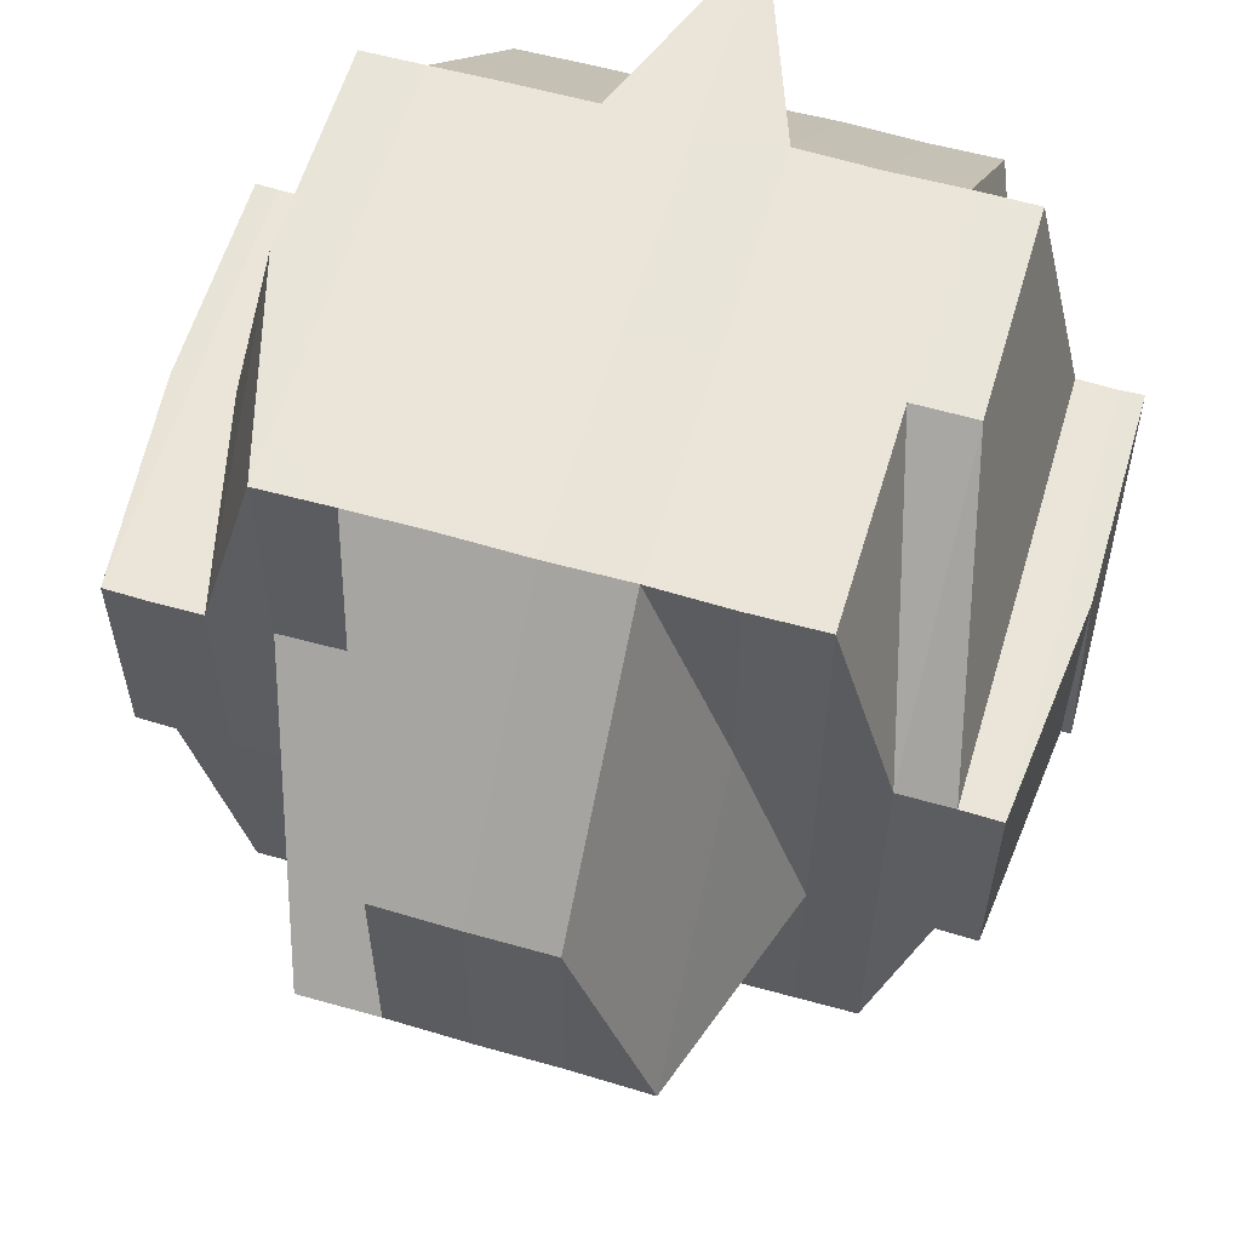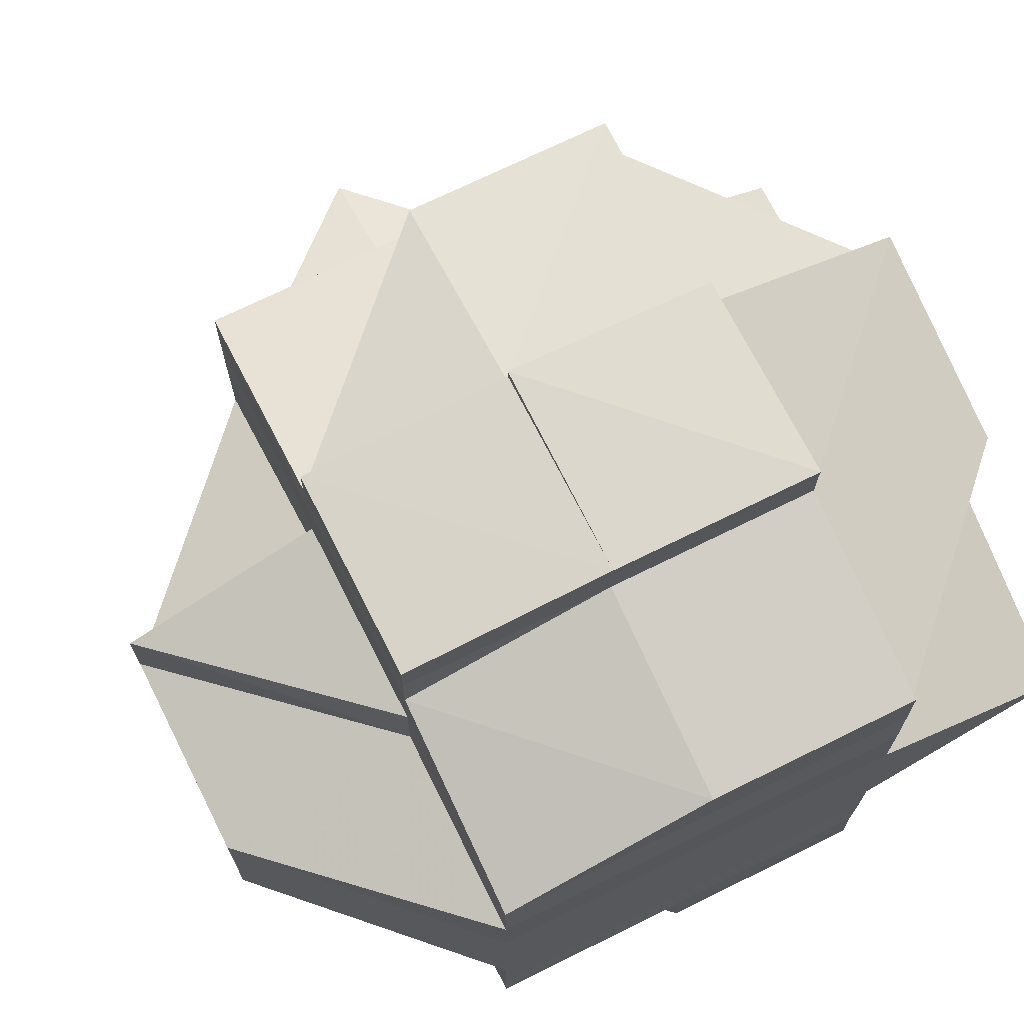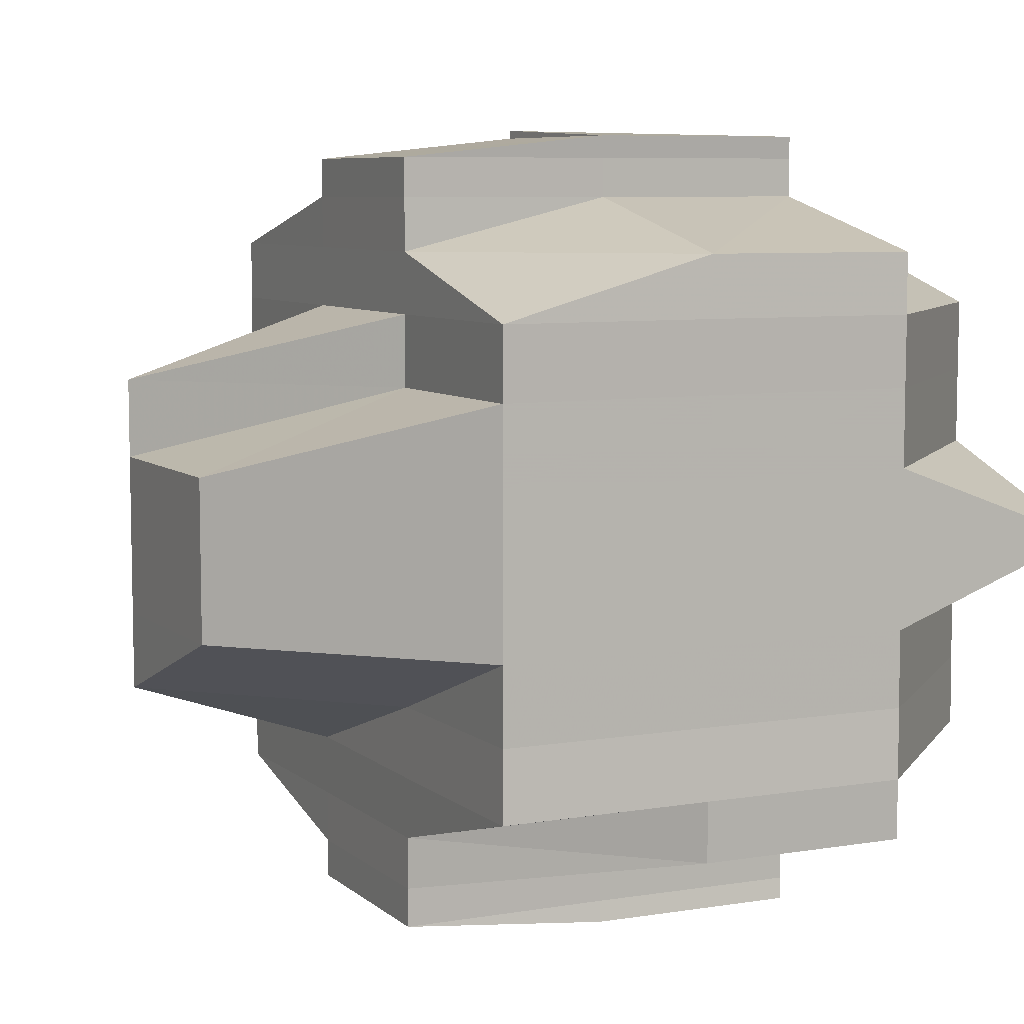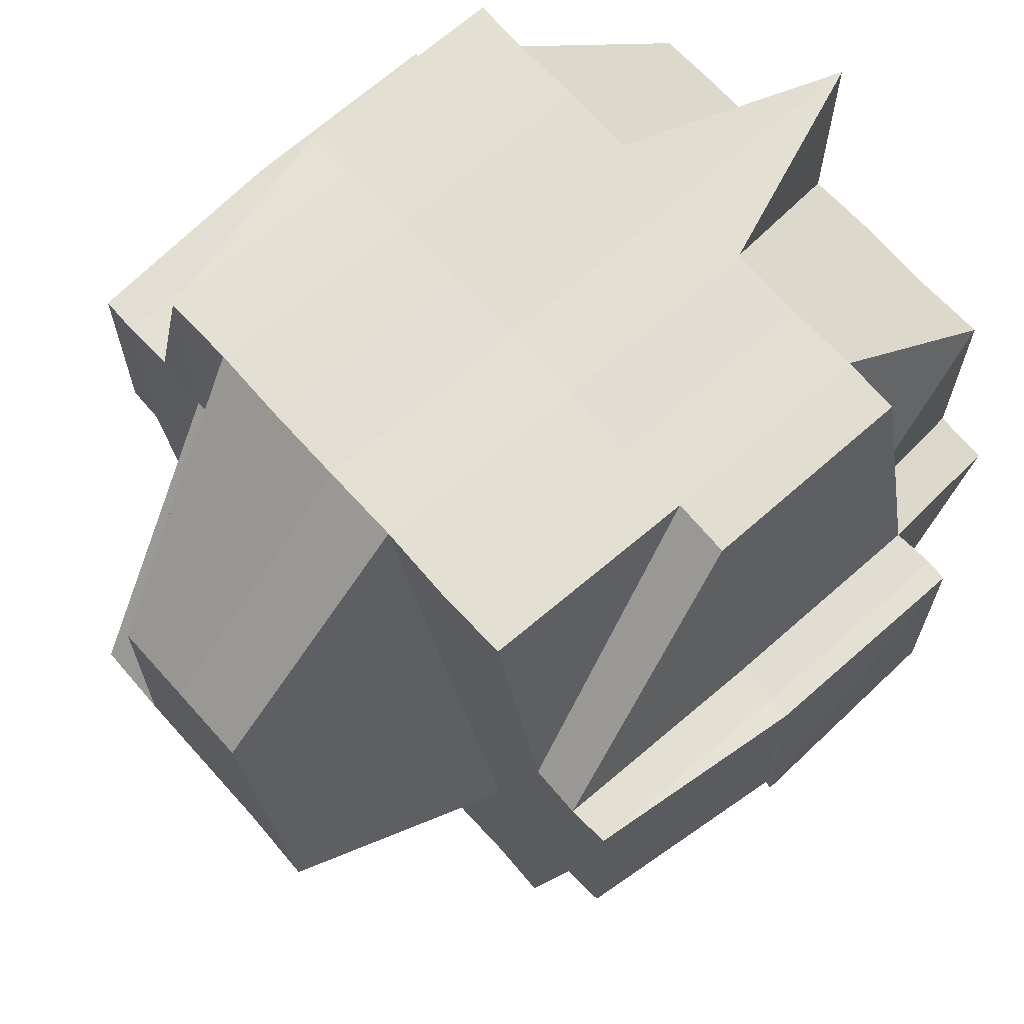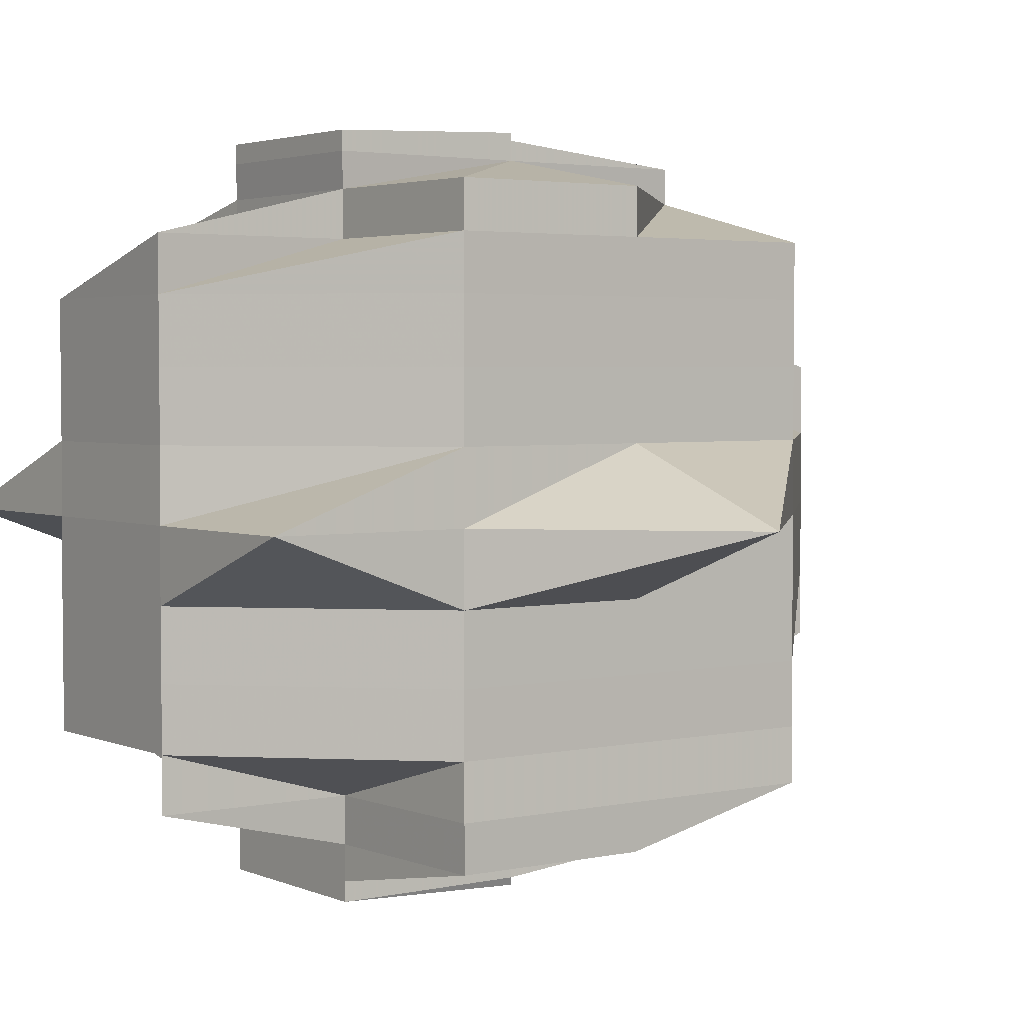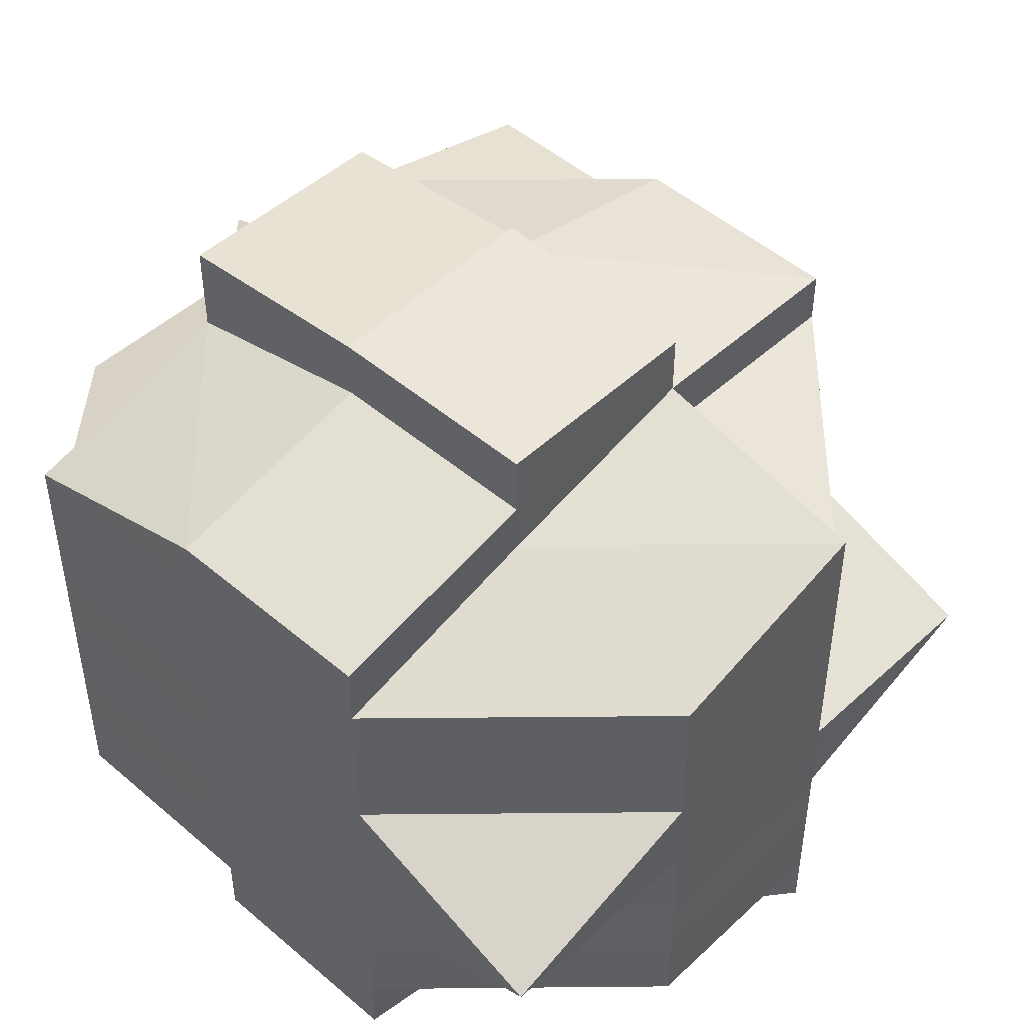
<metadata>
{"format":"obj","ext":"obj","renderer":"f3d","projection":"perspective","resolution":1024,"background":"white","views":[{"elev":59.2,"azim":106.5,"up":"+Y"},{"elev":71.0,"azim":153.5,"up":"+Z"},{"elev":7.1,"azim":154.3,"up":"+Z"},{"elev":67.2,"azim":138.8,"up":"+Y"},{"elev":3.1,"azim":-36.3,"up":"+Z"},{"elev":47.9,"azim":-135.8,"up":"+Z"}]}
</metadata>
<code>
o 5224
v 2227 1913 15.08
v 2227 1913 15.08
v 2227 1913 15.08
v 2227 1913 15.08
v 2227 1913 15.08
v 2227 1913 15.08
v 2227 1913 15.08
v 2227 1913 15.08
v 2227 1913 15.08
v 2227 1913 15.08
v 2227 1913 15.08
v 2227 1913 15.08
v 2227 1913 15.08
v 2227 1913 15.08
v 2227 1913 15.08
v 2227 1913 15.08
v 2227 1913 15.08
v 2227 1913 15.08
v 2227 1913 15.08
v 2227 1913 15.08
v 2227 1913 15.08
v 2227 1913 15.08
v 2227 1913 15.08
v 2227 1913 15.08
v 2227 1913 15.08
v 2227 1913 15.08
v 2227 1913 15.08
v 2227 1913 15.08
v 2227 1913 15.08
v 2227 1913 15.08
v 2227 1913 15.08
v 2227 1913 15.08
v 2227 1913 15.08
v 2227 1913 15.08
v 2227 1913 15.08
v 2227 1913 15.08
v 2227 1913 15.08
v 2227 1913 15.08
v 2227 1913 15.08
v 2227 1913 15.08
v 2227 1913 15.08
v 2227 1913 15.08
v 2227 1913 15.08
v 2227 1913 15.08
v 2227 1913 15.09
v 2227 1913 15.09
v 2227 1913 15.09
v 2227 1913 15.08
v 2227 1913 15.09
v 2227 1913 15.08
v 2227 1913 15.08
v 2227 1913 15.09
v 2227 1913 15.08
v 2227 1913 15.09
v 2227 1913 15.09
v 2227 1913 15.09
v 2227 1913 15.08
v 2227 1913 15.08
v 2227 1913 15.08
v 2227 1913 15.08
v 2227 1913 15.08
v 2227 1913 15.08
v 2227 1913 15.08
v 2227 1913 15.09
v 2227 1913 15.09
v 2227 1913 15.1
v 2227 1913 15.1
v 2227 1913 15.1
v 2227 1913 15.1
v 2227 1913 15.09
v 2227 1913 15.1
v 2227 1913 15.1
v 2227 1913 15.1
v 2227 1913 15.1
v 2227 1913 15.1
v 2227 1913 15.1
v 2227 1913 15.1
v 2227 1913 15.1
v 2227 1913 15.1
v 2227 1913 15.1
v 2227 1913 15.11
v 2227 1913 15.11
v 2227 1913 15.1
v 2227 1913 15.11
v 2227 1913 15.1
v 2227 1913 15.1
v 2227 1913 15.1
v 2227 1913 15.1
v 2227 1913 15.1
v 2227 1913 15.11
v 2227 1913 15.11
v 2227 1913 15.1
v 2227 1913 15.11
v 2227 1913 15.1
v 2227 1913 15.11
v 2227 1913 15.11
v 2227 1913 15.11
v 2227 1913 15.11
v 2227 1913 15.11
v 2227 1913 15.11
v 2227 1913 15.11
v 2227 1913 15.11
v 2227 1913 15.11
v 2227 1913 15.11
v 2227 1913 15.11
v 2227 1913 15.11
v 2227 1913 15.11
v 2227 1913 15.11
v 2227 1913 15.1
v 2227 1913 15.11
v 2227 1913 15.11
v 2227 1913 15.11
v 2227 1913 15.11
v 2227 1913 15.11
v 2227 1913 15.11
v 2227 1913 15.11
v 2227 1913 15.11
v 2227 1913 15.11
v 2227 1913 15.11
v 2227 1913 15.11
v 2227 1913 15.11
v 2227 1913 15.11
v 2227 1913 15.11
v 2227 1913 15.11
v 2227 1913 15.11
v 2227 1913 15.11
v 2227 1913 15.11
v 2227 1913 15.11
v 2227 1913 15.11
v 2227 1913 15.11
v 2227 1913 15.11
v 2227 1913 15.11
v 2227 1913 15.11
v 2227 1913 15.11
v 2227 1913 15.11
v 2227 1913 15.11
v 2227 1913 15.11
v 2227 1913 15.11
v 2227 1913 15.11
v 2227 1913 15.11
v 2227 1913 15.11
v 2227 1913 15.1
v 2227 1913 15.1
v 2227 1913 15.1
v 2227 1913 15.11
v 2227 1913 15.1
v 2227 1913 15.1
v 2227 1913 15.09
v 2227 1913 15.09
v 2227 1913 15.09
v 2227 1913 15.09
v 2227 1913 15.09
v 2227 1913 15.09
v 2227 1913 15.08
v 2227 1913 15.09
v 2227 1913 15.09
v 2227 1913 15.08
v 2227 1913 15.08
v 2227 1913 15.09
v 2227 1913 15.08
v 2227 1913 15.08
v 2227 1913 15.08
v 2227 1913 15.08
v 2227 1913 15.08
v 2227 1913 15.09
v 2227 1913 15.09
v 2227 1913 15.08
v 2227 1913 15.08
v 2227 1913 15.08
v 2227 1913 15.08
v 2227 1913 15.08
v 2227 1913 15.08
v 2227 1913 15.08
v 2227 1913 15.08
v 2227 1913 15.08
v 2227 1913 15.08
v 2227 1913 15.08
v 2227 1913 15.08
v 2227 1913 15.08
v 2227 1913 15.08
v 2227 1913 15.08
v 2227 1913 15.08
v 2227 1913 15.08
v 2227 1913 15.09
v 2227 1913 15.09
v 2227 1913 15.08
v 2227 1913 15.08
v 2227 1913 15.08
v 2227 1913 15.08
v 2227 1913 15.08
v 2227 1913 15.08
v 2227 1913 15.08
v 2227 1913 15.08
v 2227 1913 15.08
v 2227 1913 15.08
v 2227 1913 15.08
v 2227 1913 15.08
v 2227 1913 15.08
v 2227 1913 15.08
v 2227 1913 15.09
v 2227 1913 15.09
v 2227 1913 15.09
v 2227 1913 15.1
v 2227 1913 15.1
v 2227 1913 15.09
v 2227 1913 15.1
v 2227 1913 15.1
v 2227 1913 15.1
v 2227 1913 15.1
v 2227 1913 15.1
v 2227 1913 15.09
v 2227 1913 15.1
v 2227 1913 15.11
v 2227 1913 15.1
v 2227 1913 15.11
v 2227 1913 15.11
v 2227 1913 15.11
v 2227 1913 15.11
v 2227 1913 15.11
v 2227 1913 15.11
v 2227 1913 15.11
v 2227 1913 15.11
v 2227 1913 15.11
v 2227 1913 15.11
v 2227 1913 15.11
v 2227 1913 15.1
v 2227 1913 15.11
v 2227 1913 15.11
v 2227 1913 15.11
v 2227 1913 15.11
v 2227 1913 15.11
v 2227 1913 15.11
v 2227 1913 15.11
v 2227 1913 15.11
v 2227 1913 15.11
v 2227 1913 15.11
v 2227 1913 15.11
v 2227 1913 15.11
v 2227 1913 15.11
v 2227 1913 15.11
v 2227 1913 15.11
v 2227 1913 15.11
v 2227 1913 15.11
v 2227 1913 15.11
v 2227 1913 15.11
v 2227 1913 15.11
v 2227 1913 15.11
v 2227 1913 15.11
v 2227 1913 15.08
v 2227 1913 15.08
v 2227 1913 15.08
v 2227 1913 15.08
v 2227 1913 15.08
v 2227 1913 15.08
v 2227 1913 15.08
v 2227 1913 15.08
v 2227 1913 15.09
v 2227 1913 15.09
v 2227 1913 15.09
v 2227 1913 15.1
v 2227 1913 15.1
v 2227 1913 15.1
v 2227 1913 15.1
v 2227 1913 15.1
v 2227 1913 15.09
v 2227 1913 15.1
v 2227 1913 15.1
v 2227 1913 15.1
v 2227 1913 15.1
v 2227 1913 15.1
v 2227 1913 15.1
v 2227 1913 15.1
v 2227 1913 15.1
v 2227 1913 15.11
v 2227 1913 15.11
v 2227 1913 15.11
v 2227 1913 15.11
v 2227 1913 15.11
v 2227 1913 15.09
v 2227 1913 15.09
v 2227 1913 15.08
v 2227 1913 15.09
v 2227 1913 15.09
v 2227 1913 15.1
v 2227 1913 15.11
v 2227 1913 15.1
v 2227 1913 15.11
v 2227 1913 15.11
v 2227 1913 15.11
v 2227 1913 15.11
v 2227 1913 15.11
v 2227 1913 15.11
v 2227 1913 15.11
v 2227 1913 15.11
v 2227 1913 15.11
v 2227 1913 15.11
f 1 2 3
f 2 4 5
f 1 6 7
f 8 9 10
f 11 12 10
f 8 13 11
f 13 14 15
f 16 17 12
f 18 19 11
f 20 21 18
f 19 22 17
f 19 23 16
f 24 25 19
f 23 26 27
f 23 28 29
f 28 30 26
f 31 32 30
f 33 28 34
f 35 36 28
f 36 37 38
f 38 39 40
f 41 40 42
f 43 44 38
f 43 45 44
f 46 45 43
f 45 47 44
f 48 46 43
f 46 49 45
f 48 50 51
f 52 46 48
f 53 54 48
f 55 56 52
f 57 55 58
f 58 48 59
f 60 53 59
f 59 51 22
f 59 48 61
f 61 62 63
f 52 64 46
f 65 64 52
f 64 49 46
f 65 66 64
f 64 67 49
f 66 67 64
f 68 66 65
f 67 69 49
f 70 68 65
f 66 71 67
f 71 72 67
f 67 72 69
f 71 73 72
f 74 73 75
f 73 76 77
f 72 78 69
f 79 71 66
f 68 79 66
f 79 80 71
f 81 82 76
f 83 84 80
f 85 80 79
f 80 86 87
f 88 85 79
f 88 79 68
f 89 85 88
f 90 91 86
f 80 90 92
f 93 90 80
f 94 88 68
f 93 95 90
f 90 95 81
f 96 95 93
f 95 97 81
f 81 97 98
f 96 99 95
f 100 96 93
f 99 101 102
f 103 96 100
f 104 99 96
f 105 106 96
f 107 105 100
f 100 108 109
f 104 110 99
f 99 110 111
f 110 112 101
f 110 113 112
f 114 110 115
f 116 117 110
f 118 119 114
f 119 120 121
f 122 119 123
f 124 125 116
f 125 126 127
f 128 124 104
f 129 127 130
f 131 128 132
f 133 104 132
f 132 130 134
f 132 134 135
f 136 133 137
f 138 131 139
f 140 132 139
f 139 132 141
f 139 141 142
f 142 141 89
f 141 100 89
f 89 100 85
f 142 89 143
f 143 89 88
f 144 139 142
f 143 88 94
f 145 139 144
f 146 142 143
f 144 142 146
f 147 143 94
f 146 143 147
f 147 94 148
f 148 94 70
f 94 68 70
f 149 147 148
f 148 70 150
f 150 70 151
f 70 152 153
f 150 153 154
f 155 156 150
f 157 155 158
f 159 150 158
f 158 150 160
f 161 158 162
f 160 163 164
f 165 166 163
f 158 160 167
f 167 160 168
f 169 158 167
f 170 169 171
f 167 168 172
f 169 167 172
f 173 169 172
f 173 174 175
f 172 168 176
f 168 59 176
f 172 176 19
f 176 59 177
f 176 177 19
f 178 179 169
f 180 181 178
f 179 182 183
f 179 184 182
f 149 185 184
f 186 179 178
f 187 178 188
f 189 180 188
f 188 190 191
f 192 189 193
f 194 192 195
f 196 188 193
f 188 173 193
f 193 191 197
f 193 197 198
f 29 193 199
f 186 200 179
f 200 201 179
f 201 159 179
f 201 149 159
f 200 202 201
f 202 149 201
f 202 203 149
f 203 147 149
f 203 146 147
f 204 203 205
f 206 146 203
f 207 146 206
f 207 144 146
f 208 207 206
f 209 144 207
f 209 145 144
f 208 210 211
f 212 209 207
f 212 207 208
f 213 145 209
f 214 209 212
f 214 213 209
f 213 215 145
f 215 216 217
f 215 218 216
f 219 220 218
f 221 215 213
f 221 222 215
f 223 221 213
f 223 213 214
f 224 221 223
f 225 223 226
f 222 227 228
f 222 229 219
f 230 222 231
f 123 229 230
f 232 229 222
f 233 234 229
f 229 235 129
f 234 236 237
f 235 237 238
f 239 236 240
f 241 238 242
f 243 244 232
f 244 245 246
f 247 243 97
f 111 232 97
f 97 246 248
f 97 248 82
f 249 250 251
f 252 253 250
f 250 254 255
f 250 255 30
f 44 256 250
f 256 186 250
f 44 47 256
f 256 257 186
f 47 257 256
f 257 200 186
f 257 258 200
f 258 202 200
f 258 208 202
f 259 258 257
f 47 259 257
f 260 208 258
f 259 260 258
f 260 212 208
f 261 262 260
f 263 260 259
f 264 212 260
f 264 214 212
f 265 263 259
f 265 259 47
f 45 265 47
f 49 265 45
f 49 69 265
f 266 263 265
f 69 266 265
f 266 267 268
f 69 78 266
f 78 264 266
f 269 270 78
f 78 271 264
f 271 214 264
f 272 271 78
f 271 223 214
f 272 223 271
f 273 274 272
f 275 276 223
f 276 277 278
f 279 280 281
f 282 283 280
f 284 285 286
f 287 288 289
f 290 291 288
f 292 293 294
f 294 295 296

</code>
